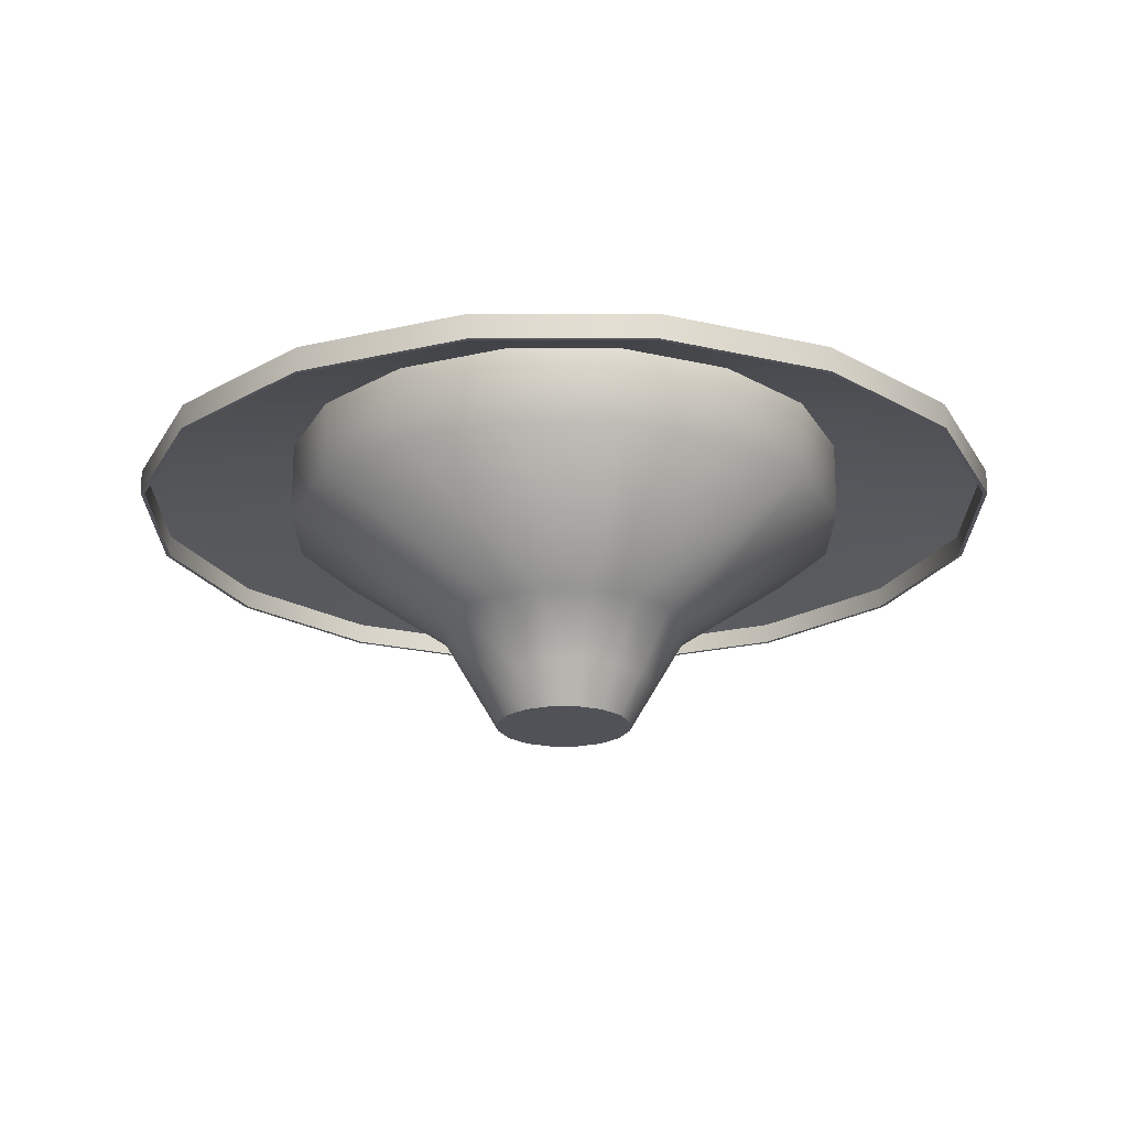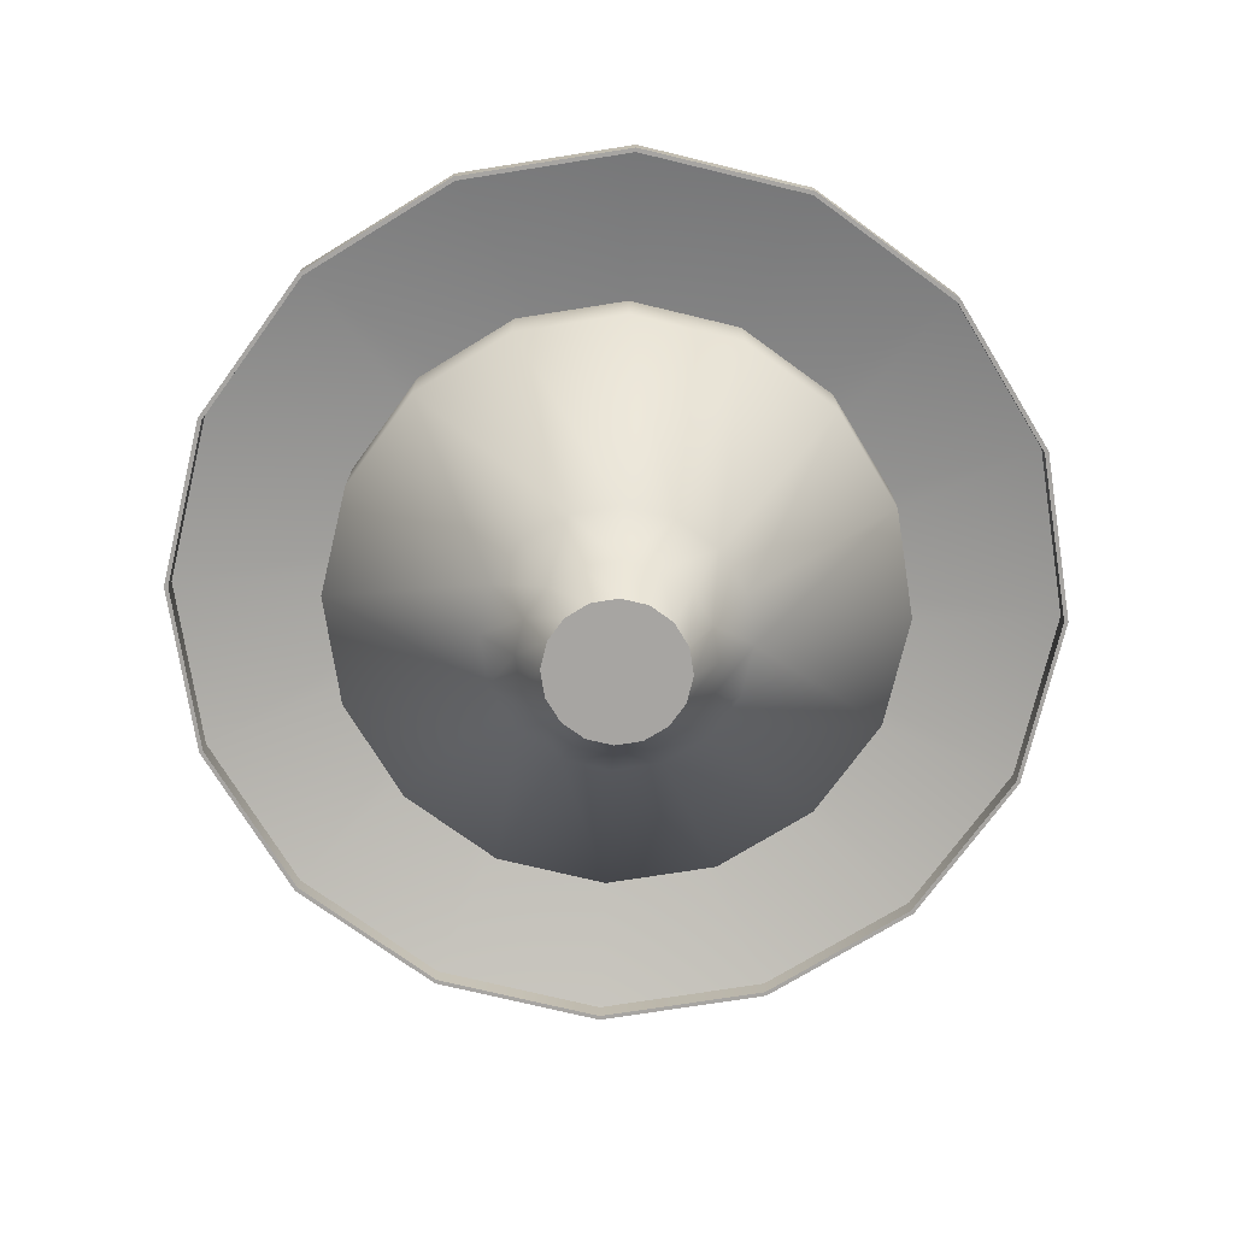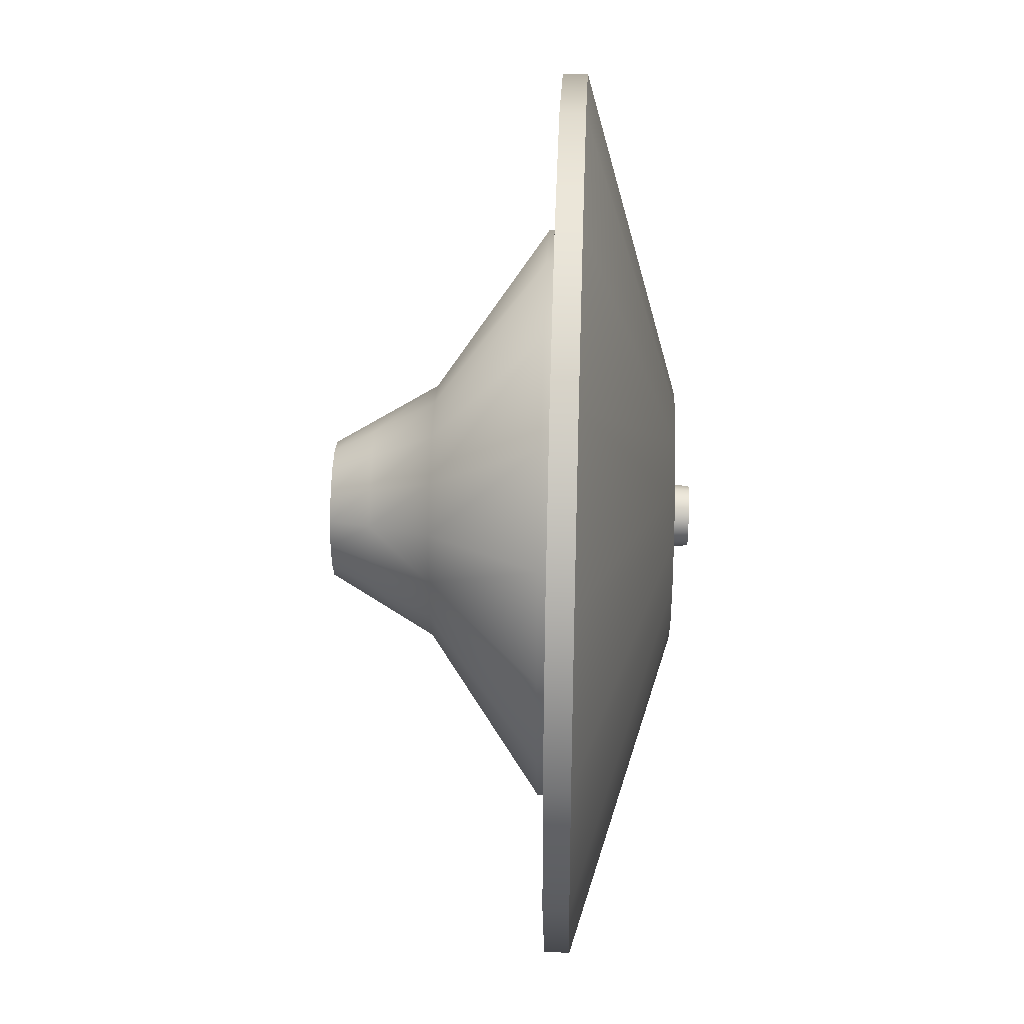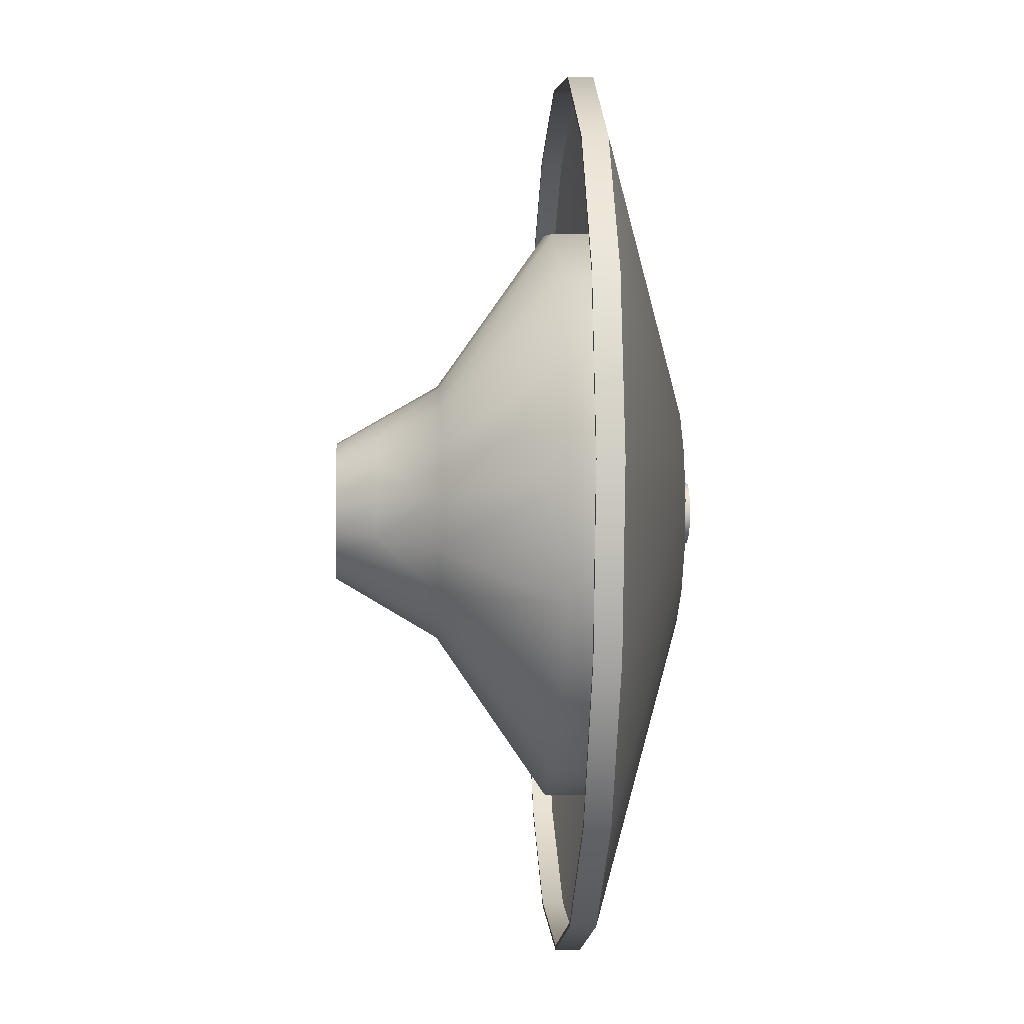
<metadata>
{"format":"obj","ext":"obj","renderer":"f3d","projection":"perspective","resolution":1024,"background":"white","views":[{"elev":-21.6,"azim":-78.7,"up":"+Z"},{"elev":-73.9,"azim":65.2,"up":"+Z"},{"elev":33.4,"azim":-87.8,"up":"+Y"},{"elev":-5.9,"azim":-93.6,"up":"+Y"}]}
</metadata>
<code>
o Indal_2020_Glas_BezierCurve.003
v 0 -0.08829 0.03918
v 0 -0.1221 0.09693
v 0 -0.2729 0.2017
v 0 -0.273 0.2747
v 0.03379 -0.08157 0.03918
v 0.04672 -0.1128 0.09693
v 0.1044 -0.2521 0.2017
v 0.1045 -0.2522 0.2747
v 0.06243 -0.06243 0.03918
v 0.08632 -0.08632 0.09693
v 0.1929 -0.1929 0.2017
v 0.193 -0.193 0.2747
v 0.08157 -0.03379 0.03918
v 0.1128 -0.04672 0.09693
v 0.2521 -0.1044 0.2017
v 0.2522 -0.1045 0.2747
v 0.08829 0 0.03918
v 0.1221 0 0.09693
v 0.2729 0 0.2017
v 0.273 0 0.2747
v 0.08157 0.03379 0.03918
v 0.1128 0.04672 0.09693
v 0.2521 0.1044 0.2017
v 0.2522 0.1045 0.2747
v 0.06243 0.06243 0.03918
v 0.08632 0.08632 0.09693
v 0.1929 0.1929 0.2017
v 0.193 0.193 0.2747
v 0.03379 0.08157 0.03918
v 0.04672 0.1128 0.09693
v 0.1044 0.2521 0.2017
v 0.1045 0.2522 0.2747
v -0 0.08829 0.03918
v -0 0.1221 0.09693
v -0 0.2729 0.2017
v -0 0.273 0.2747
v -0.03379 0.08157 0.03918
v -0.04672 0.1128 0.09693
v -0.1044 0.2521 0.2017
v -0.1045 0.2522 0.2747
v -0.06243 0.06243 0.03918
v -0.08632 0.08632 0.09693
v -0.1929 0.1929 0.2017
v -0.193 0.193 0.2747
v -0.08157 0.03379 0.03918
v -0.1128 0.04672 0.09693
v -0.2521 0.1044 0.2017
v -0.2522 0.1045 0.2747
v -0.08829 -0 0.03918
v -0.1221 -0 0.09693
v -0.2729 -0 0.2017
v -0.273 -0 0.2747
v -0.08157 -0.03379 0.03918
v -0.1128 -0.04672 0.09693
v -0.2521 -0.1044 0.2017
v -0.2522 -0.1045 0.2747
v -0.06243 -0.06243 0.03918
v -0.08632 -0.08632 0.09693
v -0.1929 -0.193 0.2017
v -0.193 -0.193 0.2747
v -0.03379 -0.08157 0.03918
v -0.04672 -0.1128 0.09693
v -0.1044 -0.2521 0.2017
v -0.1045 -0.2522 0.2747
f 5 2 1
f 5 10 6
f 13 10 9
f 13 18 14
f 17 22 18
f 25 22 21
f 25 30 26
f 33 30 29
f 37 34 33
f 41 38 37
f 45 42 41
f 45 50 46
f 53 50 49
f 53 58 54
f 61 58 57
f 1 62 61
f 2 7 3
f 10 7 6
f 14 11 10
f 18 15 14
f 22 19 18
f 26 23 22
f 30 27 26
f 30 35 31
f 38 35 34
f 42 39 38
f 46 43 42
f 50 47 46
f 54 51 50
f 58 55 54
f 58 63 59
f 2 63 62
f 7 4 3
f 11 8 7
f 15 12 11
f 15 20 16
f 23 20 19
f 27 24 23
f 27 32 28
f 31 36 32
f 39 36 35
f 43 40 39
f 43 48 44
f 51 48 47
f 55 52 51
f 59 56 55
f 63 60 59
f 3 64 63
f 5 6 2
f 5 9 10
f 13 14 10
f 13 17 18
f 17 21 22
f 25 26 22
f 25 29 30
f 33 34 30
f 37 38 34
f 41 42 38
f 45 46 42
f 45 49 50
f 53 54 50
f 53 57 58
f 61 62 58
f 1 2 62
f 2 6 7
f 10 11 7
f 14 15 11
f 18 19 15
f 22 23 19
f 26 27 23
f 30 31 27
f 30 34 35
f 38 39 35
f 42 43 39
f 46 47 43
f 50 51 47
f 54 55 51
f 58 59 55
f 58 62 63
f 2 3 63
f 7 8 4
f 11 12 8
f 15 16 12
f 15 19 20
f 23 24 20
f 27 28 24
f 27 31 32
f 31 35 36
f 39 40 36
f 43 44 40
f 43 47 48
f 51 52 48
f 55 56 52
f 59 60 56
f 63 64 60
f 3 4 64
o Indal_2020_BezierCurve.001
v 0 0 0
v 0 -0.06537 0
v 0 -0.08829 0.03918
v 0 0 0.03918
v 0 0 0.3235
v 0 -0.1186 0.3208
v 0 -0.4154 0.2321
v 0 -0.4153 0.2115
v 0 -0.4192 0.2115
v 0 -0.4194 0.2349
v 0 -0.1187 0.3235
v 0 -0.03007 0.3253
v 0 -0.02922 0.34
v 0 0 0.34
v 0 0 0
v 0.02501 -0.06039 0
v 0.03379 -0.08157 0.03918
v 0 0 0.03918
v 0 0 0.3235
v 0.0454 -0.1096 0.3208
v 0.159 -0.3838 0.2321
v 0.1589 -0.3837 0.2115
v 0.1604 -0.3873 0.2115
v 0.1605 -0.3875 0.2349
v 0.04541 -0.1096 0.3235
v 0.01151 -0.02778 0.3253
v 0.01118 -0.02699 0.34
v 0 0 0.34
v 0 0 0
v 0.04622 -0.04622 0
v 0.06243 -0.06243 0.03918
v 0 0 0.03918
v 0 0 0.3235
v 0.08388 -0.08388 0.3208
v 0.2938 -0.2938 0.2321
v 0.2936 -0.2936 0.2115
v 0.2964 -0.2964 0.2115
v 0.2966 -0.2966 0.2349
v 0.08391 -0.08391 0.3235
v 0.02126 -0.02126 0.3253
v 0.02066 -0.02066 0.34
v 0 0 0.34
v 0 0 0
v 0.06039 -0.02501 0
v 0.08157 -0.03379 0.03918
v 0 0 0.03918
v 0 0 0.3235
v 0.1096 -0.0454 0.3208
v 0.3838 -0.159 0.2321
v 0.3837 -0.1589 0.2115
v 0.3873 -0.1604 0.2115
v 0.3875 -0.1605 0.2349
v 0.1096 -0.04541 0.3235
v 0.02778 -0.01151 0.3253
v 0.02699 -0.01118 0.34
v 0 0 0.34
v -0 0 0
v 0.06537 0 0
v 0.08829 0 0.03918
v -0 0 0.03918
v -0 0 0.3235
v 0.1186 0 0.3208
v 0.4154 0 0.2321
v 0.4153 0 0.2115
v 0.4192 0 0.2115
v 0.4194 0 0.2349
v 0.1187 0 0.3235
v 0.03007 0 0.3253
v 0.02922 0 0.34
v -0 0 0.34
v -0 0 0
v 0.06039 0.02501 0
v 0.08157 0.03379 0.03918
v -0 0 0.03918
v -0 0 0.3235
v 0.1096 0.0454 0.3208
v 0.3838 0.159 0.2321
v 0.3837 0.1589 0.2115
v 0.3873 0.1604 0.2115
v 0.3875 0.1605 0.2349
v 0.1096 0.04541 0.3235
v 0.02778 0.01151 0.3253
v 0.02699 0.01118 0.34
v -0 0 0.34
v -0 0 0
v 0.04622 0.04622 0
v 0.06243 0.06243 0.03918
v -0 0 0.03918
v -0 0 0.3235
v 0.08388 0.08388 0.3208
v 0.2938 0.2938 0.2321
v 0.2936 0.2936 0.2115
v 0.2964 0.2964 0.2115
v 0.2966 0.2966 0.2349
v 0.08391 0.08391 0.3235
v 0.02126 0.02126 0.3253
v 0.02066 0.02066 0.34
v -0 0 0.34
v -0 0 0
v 0.02501 0.06039 0
v 0.03379 0.08157 0.03918
v -0 0 0.03918
v -0 0 0.3235
v 0.0454 0.1096 0.3208
v 0.159 0.3838 0.2321
v 0.1589 0.3837 0.2115
v 0.1604 0.3873 0.2115
v 0.1605 0.3875 0.2349
v 0.04541 0.1096 0.3235
v 0.01151 0.02778 0.3253
v 0.01118 0.02699 0.34
v -0 0 0.34
v -0 -0 0
v -0 0.06537 0
v -0 0.08829 0.03918
v -0 -0 0.03918
v -0 -0 0.3235
v -0 0.1186 0.3208
v -0 0.4154 0.2321
v -0 0.4153 0.2115
v -0 0.4192 0.2115
v -0 0.4194 0.2349
v -0 0.1187 0.3235
v -0 0.03007 0.3253
v -0 0.02922 0.34
v -0 -0 0.34
v -0 -0 0
v -0.02501 0.06039 0
v -0.03379 0.08157 0.03918
v -0 -0 0.03918
v -0 -0 0.3235
v -0.0454 0.1096 0.3208
v -0.159 0.3838 0.2321
v -0.1589 0.3837 0.2115
v -0.1604 0.3873 0.2115
v -0.1605 0.3875 0.2349
v -0.04541 0.1096 0.3235
v -0.01151 0.02778 0.3253
v -0.01118 0.02699 0.34
v -0 -0 0.34
v -0 -0 0
v -0.04622 0.04622 0
v -0.06243 0.06243 0.03918
v -0 -0 0.03918
v -0 -0 0.3235
v -0.08388 0.08388 0.3208
v -0.2938 0.2938 0.2321
v -0.2936 0.2936 0.2115
v -0.2964 0.2964 0.2115
v -0.2966 0.2966 0.2349
v -0.08391 0.08391 0.3235
v -0.02126 0.02126 0.3253
v -0.02066 0.02066 0.34
v -0 -0 0.34
v -0 -0 0
v -0.06039 0.02501 0
v -0.08157 0.03379 0.03918
v -0 -0 0.03918
v -0 -0 0.3235
v -0.1096 0.0454 0.3208
v -0.3838 0.159 0.2321
v -0.3837 0.1589 0.2115
v -0.3873 0.1604 0.2115
v -0.3875 0.1605 0.2349
v -0.1096 0.04541 0.3235
v -0.02778 0.01151 0.3253
v -0.02699 0.01118 0.34
v -0 -0 0.34
v 0 -0 0
v -0.06537 -0 0
v -0.08829 -0 0.03918
v 0 -0 0.03918
v 0 -0 0.3235
v -0.1186 -0 0.3208
v -0.4154 -0 0.2321
v -0.4153 -0 0.2115
v -0.4192 -0 0.2115
v -0.4194 -0 0.2349
v -0.1187 -0 0.3235
v -0.03007 -0 0.3253
v -0.02922 -0 0.34
v 0 -0 0.34
v 0 -0 0
v -0.06039 -0.02501 0
v -0.08157 -0.03379 0.03918
v 0 -0 0.03918
v 0 -0 0.3235
v -0.1096 -0.0454 0.3208
v -0.3838 -0.159 0.2321
v -0.3837 -0.1589 0.2115
v -0.3873 -0.1604 0.2115
v -0.3875 -0.1605 0.2349
v -0.1096 -0.04541 0.3235
v -0.02778 -0.01151 0.3253
v -0.02699 -0.01118 0.34
v 0 -0 0.34
v 0 -0 0
v -0.04622 -0.04622 0
v -0.06243 -0.06243 0.03918
v 0 -0 0.03918
v 0 -0 0.3235
v -0.08388 -0.08388 0.3208
v -0.2938 -0.2938 0.2321
v -0.2936 -0.2936 0.2115
v -0.2964 -0.2964 0.2115
v -0.2966 -0.2966 0.2349
v -0.08391 -0.08391 0.3235
v -0.02126 -0.02126 0.3253
v -0.02066 -0.02066 0.34
v 0 -0 0.34
v 0 -0 0
v -0.02501 -0.06039 0
v -0.03379 -0.08157 0.03918
v 0 -0 0.03918
v 0 -0 0.3235
v -0.0454 -0.1096 0.3208
v -0.159 -0.3838 0.2321
v -0.1589 -0.3837 0.2115
v -0.1604 -0.3873 0.2115
v -0.1605 -0.3875 0.2349
v -0.04541 -0.1096 0.3235
v -0.01151 -0.02778 0.3253
v -0.01118 -0.02699 0.34
v 0 -0 0.34
f 65 80 66
f 79 94 80
f 93 108 94
f 107 122 108
f 121 136 122
f 135 150 136
f 149 164 150
f 163 178 164
f 177 192 178
f 191 206 192
f 205 220 206
f 219 234 220
f 233 248 234
f 247 262 248
f 261 276 262
f 275 66 276
f 80 67 66
f 94 81 80
f 108 95 94
f 122 109 108
f 136 123 122
f 150 137 136
f 164 151 150
f 178 165 164
f 192 179 178
f 206 193 192
f 220 207 206
f 234 221 220
f 248 235 234
f 262 249 248
f 276 263 262
f 66 277 276
f 81 68 67
f 95 82 81
f 109 96 95
f 123 110 109
f 137 124 123
f 151 138 137
f 165 152 151
f 179 166 165
f 193 180 179
f 207 194 193
f 221 208 207
f 235 222 221
f 249 236 235
f 263 250 249
f 277 264 263
f 67 278 277
f 87 74 73
f 101 88 87
f 115 102 101
f 115 130 116
f 129 144 130
f 157 144 143
f 157 172 158
f 185 172 171
f 199 186 185
f 199 214 200
f 213 228 214
f 241 228 227
f 241 256 242
f 269 256 255
f 283 270 269
f 73 284 283
f 88 75 74
f 88 103 89
f 102 117 103
f 130 117 116
f 144 131 130
f 158 145 144
f 158 173 159
f 186 173 172
f 200 187 186
f 214 201 200
f 228 215 214
f 242 229 228
f 256 243 242
f 270 257 256
f 284 271 270
f 74 285 284
f 89 76 75
f 89 104 90
f 117 104 103
f 131 118 117
f 131 146 132
f 159 146 145
f 173 160 159
f 187 174 173
f 201 188 187
f 201 216 202
f 215 230 216
f 243 230 229
f 257 244 243
f 271 258 257
f 285 272 271
f 75 286 285
f 90 77 76
f 90 105 91
f 118 105 104
f 132 119 118
f 146 133 132
f 160 147 146
f 174 161 160
f 188 175 174
f 188 203 189
f 216 203 202
f 230 217 216
f 230 245 231
f 258 245 244
f 272 259 258
f 286 273 272
f 76 287 286
f 91 78 77
f 105 92 91
f 119 106 105
f 133 120 119
f 147 134 133
f 161 148 147
f 175 162 161
f 189 176 175
f 203 190 189
f 217 204 203
f 231 218 217
f 245 232 231
f 259 246 245
f 273 260 259
f 287 274 273
f 77 288 287
f 65 79 80
f 79 93 94
f 93 107 108
f 107 121 122
f 121 135 136
f 135 149 150
f 149 163 164
f 163 177 178
f 177 191 192
f 191 205 206
f 205 219 220
f 219 233 234
f 233 247 248
f 247 261 262
f 261 275 276
f 275 65 66
f 80 81 67
f 94 95 81
f 108 109 95
f 122 123 109
f 136 137 123
f 150 151 137
f 164 165 151
f 178 179 165
f 192 193 179
f 206 207 193
f 220 221 207
f 234 235 221
f 248 249 235
f 262 263 249
f 276 277 263
f 66 67 277
f 81 82 68
f 95 96 82
f 109 110 96
f 123 124 110
f 137 138 124
f 151 152 138
f 165 166 152
f 179 180 166
f 193 194 180
f 207 208 194
f 221 222 208
f 235 236 222
f 249 250 236
f 263 264 250
f 277 278 264
f 67 68 278
f 87 88 74
f 101 102 88
f 115 116 102
f 115 129 130
f 129 143 144
f 157 158 144
f 157 171 172
f 185 186 172
f 199 200 186
f 199 213 214
f 213 227 228
f 241 242 228
f 241 255 256
f 269 270 256
f 283 284 270
f 73 74 284
f 88 89 75
f 88 102 103
f 102 116 117
f 130 131 117
f 144 145 131
f 158 159 145
f 158 172 173
f 186 187 173
f 200 201 187
f 214 215 201
f 228 229 215
f 242 243 229
f 256 257 243
f 270 271 257
f 284 285 271
f 74 75 285
f 89 90 76
f 89 103 104
f 117 118 104
f 131 132 118
f 131 145 146
f 159 160 146
f 173 174 160
f 187 188 174
f 201 202 188
f 201 215 216
f 215 229 230
f 243 244 230
f 257 258 244
f 271 272 258
f 285 286 272
f 75 76 286
f 90 91 77
f 90 104 105
f 118 119 105
f 132 133 119
f 146 147 133
f 160 161 147
f 174 175 161
f 188 189 175
f 188 202 203
f 216 217 203
f 230 231 217
f 230 244 245
f 258 259 245
f 272 273 259
f 286 287 273
f 76 77 287
f 91 92 78
f 105 106 92
f 119 120 106
f 133 134 120
f 147 148 134
f 161 162 148
f 175 176 162
f 189 190 176
f 203 204 190
f 217 218 204
f 231 232 218
f 245 246 232
f 259 260 246
f 273 274 260
f 287 288 274
f 77 78 288
f 69 84 70
f 83 98 84
f 97 112 98
f 111 126 112
f 125 140 126
f 139 154 140
f 153 168 154
f 167 182 168
f 181 196 182
f 195 210 196
f 209 224 210
f 223 238 224
f 237 252 238
f 251 266 252
f 265 280 266
f 279 70 280
f 70 85 71
f 98 85 84
f 112 99 98
f 126 113 112
f 126 141 127
f 154 141 140
f 168 155 154
f 182 169 168
f 196 183 182
f 210 197 196
f 224 211 210
f 238 225 224
f 252 239 238
f 266 253 252
f 280 267 266
f 70 281 280
f 85 72 71
f 99 86 85
f 99 114 100
f 127 114 113
f 141 128 127
f 155 142 141
f 169 156 155
f 169 184 170
f 197 184 183
f 211 198 197
f 225 212 211
f 239 226 225
f 253 240 239
f 267 254 253
f 281 268 267
f 71 282 281
f 86 73 72
f 86 101 87
f 114 101 100
f 128 115 114
f 142 129 128
f 156 143 142
f 156 171 157
f 170 185 171
f 198 185 184
f 212 199 198
f 212 227 213
f 226 241 227
f 240 255 241
f 268 255 254
f 282 269 268
f 282 73 283
f 69 83 84
f 83 97 98
f 97 111 112
f 111 125 126
f 125 139 140
f 139 153 154
f 153 167 168
f 167 181 182
f 181 195 196
f 195 209 210
f 209 223 224
f 223 237 238
f 237 251 252
f 251 265 266
f 265 279 280
f 279 69 70
f 70 84 85
f 98 99 85
f 112 113 99
f 126 127 113
f 126 140 141
f 154 155 141
f 168 169 155
f 182 183 169
f 196 197 183
f 210 211 197
f 224 225 211
f 238 239 225
f 252 253 239
f 266 267 253
f 280 281 267
f 70 71 281
f 85 86 72
f 99 100 86
f 99 113 114
f 127 128 114
f 141 142 128
f 155 156 142
f 169 170 156
f 169 183 184
f 197 198 184
f 211 212 198
f 225 226 212
f 239 240 226
f 253 254 240
f 267 268 254
f 281 282 268
f 71 72 282
f 86 87 73
f 86 100 101
f 114 115 101
f 128 129 115
f 142 143 129
f 156 157 143
f 156 170 171
f 170 184 185
f 198 199 185
f 212 213 199
f 212 226 227
f 226 240 241
f 240 254 255
f 268 269 255
f 282 283 269
f 282 72 73

</code>
